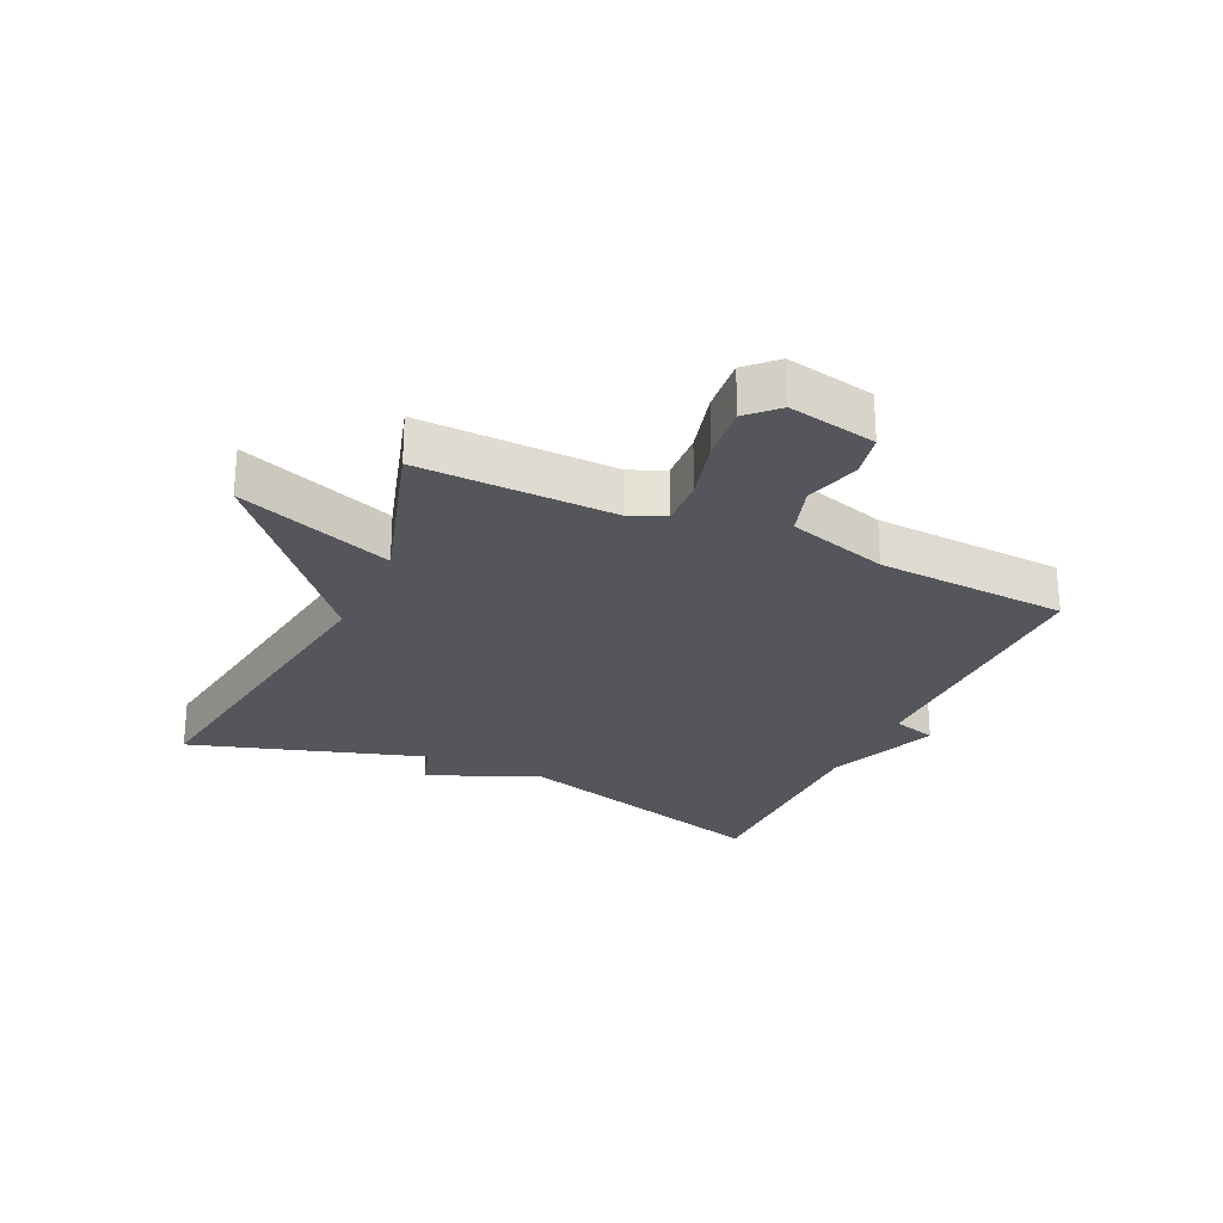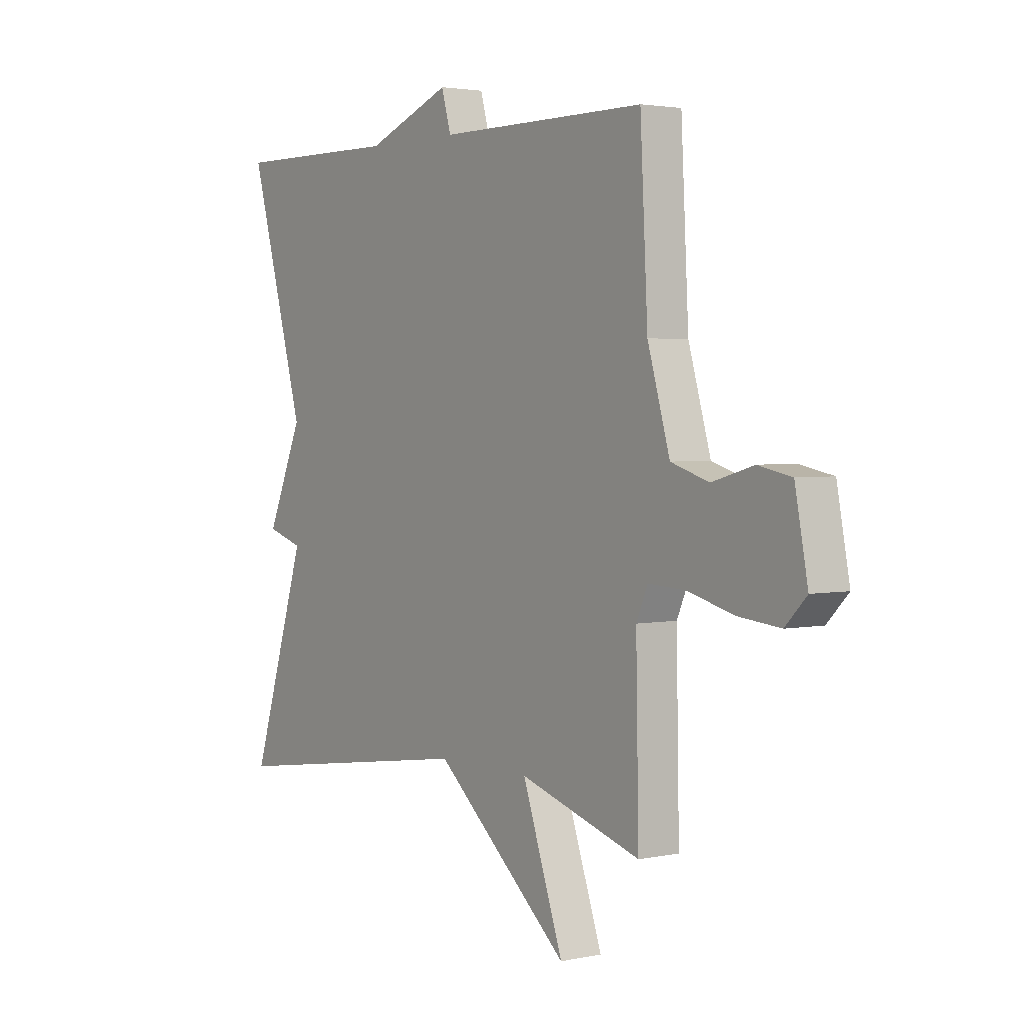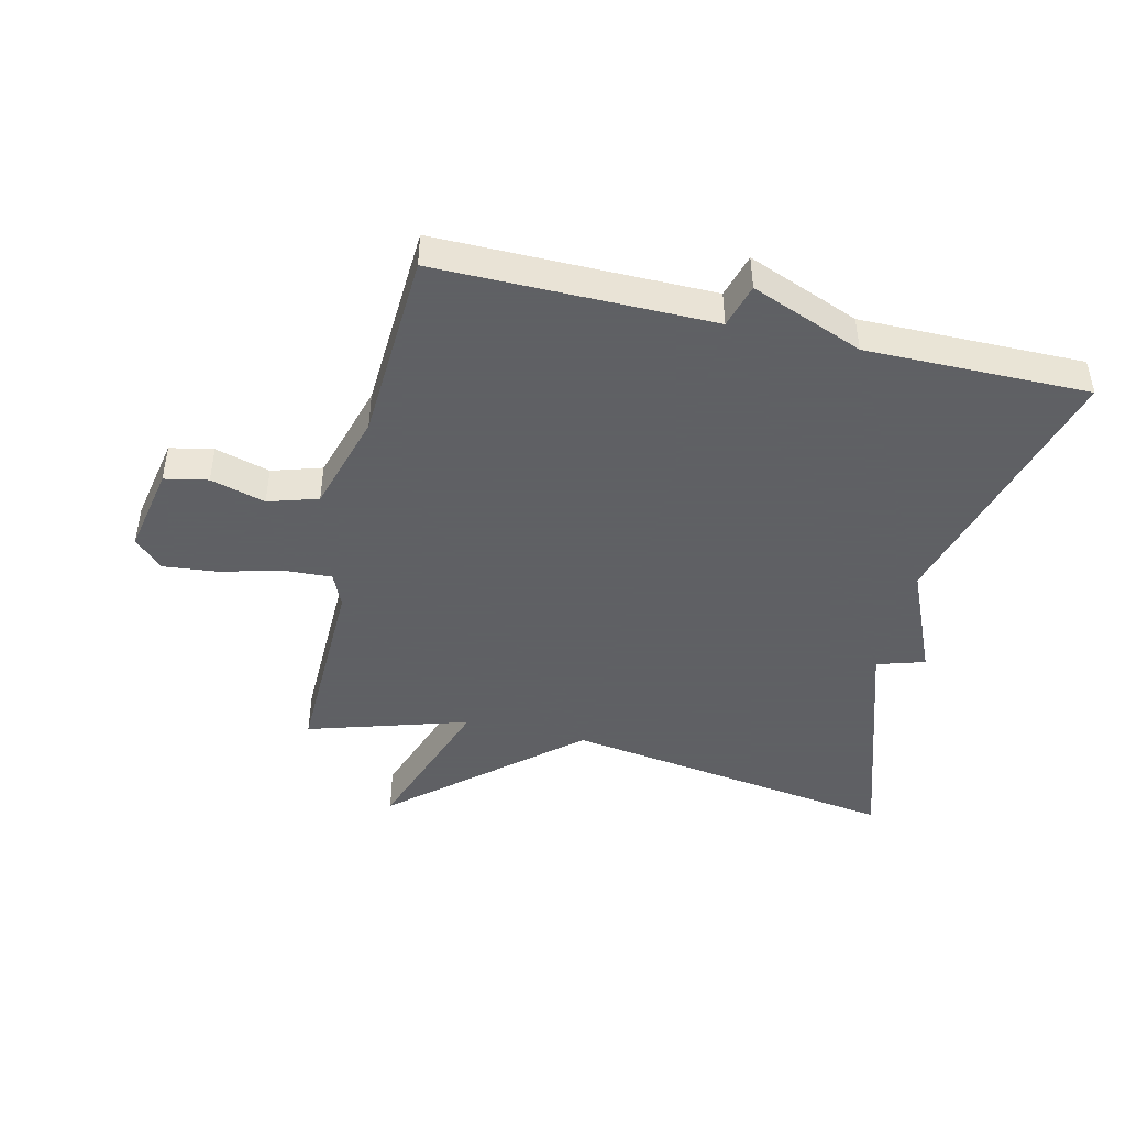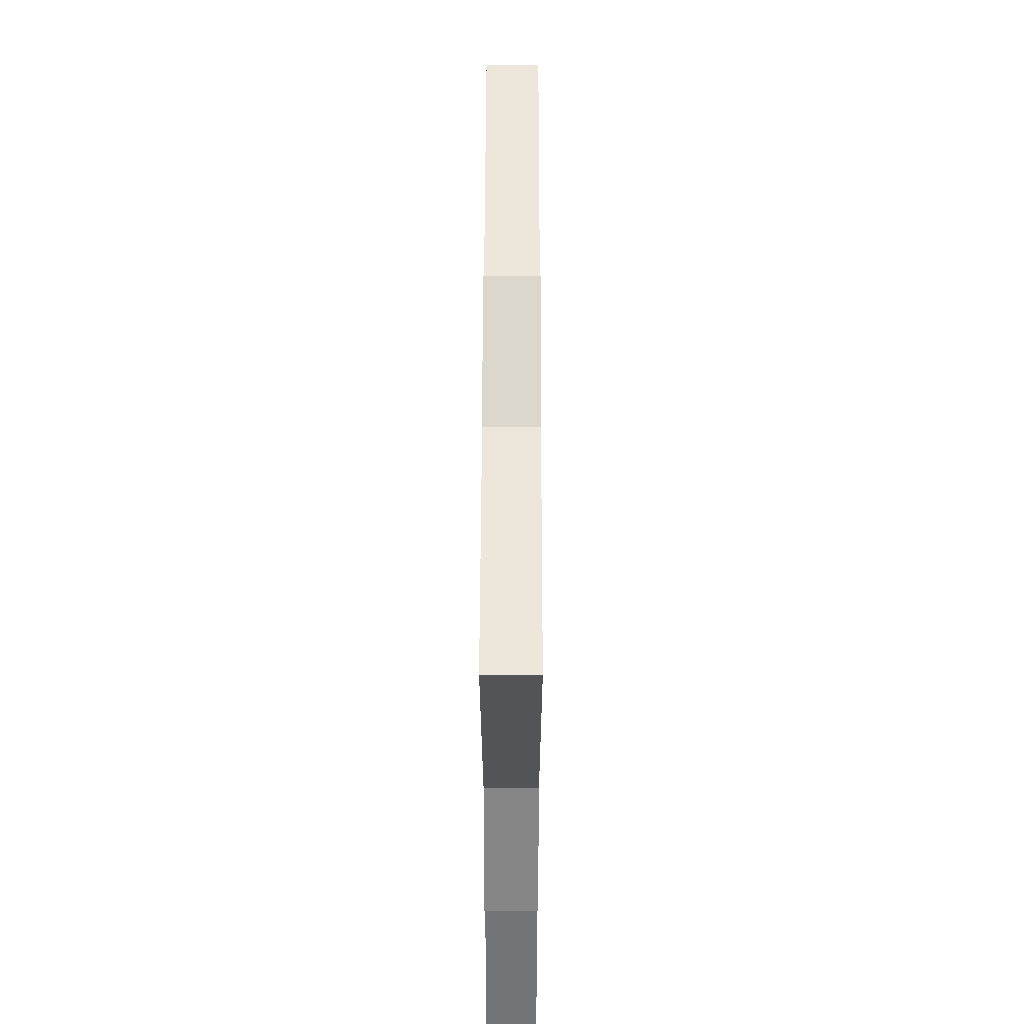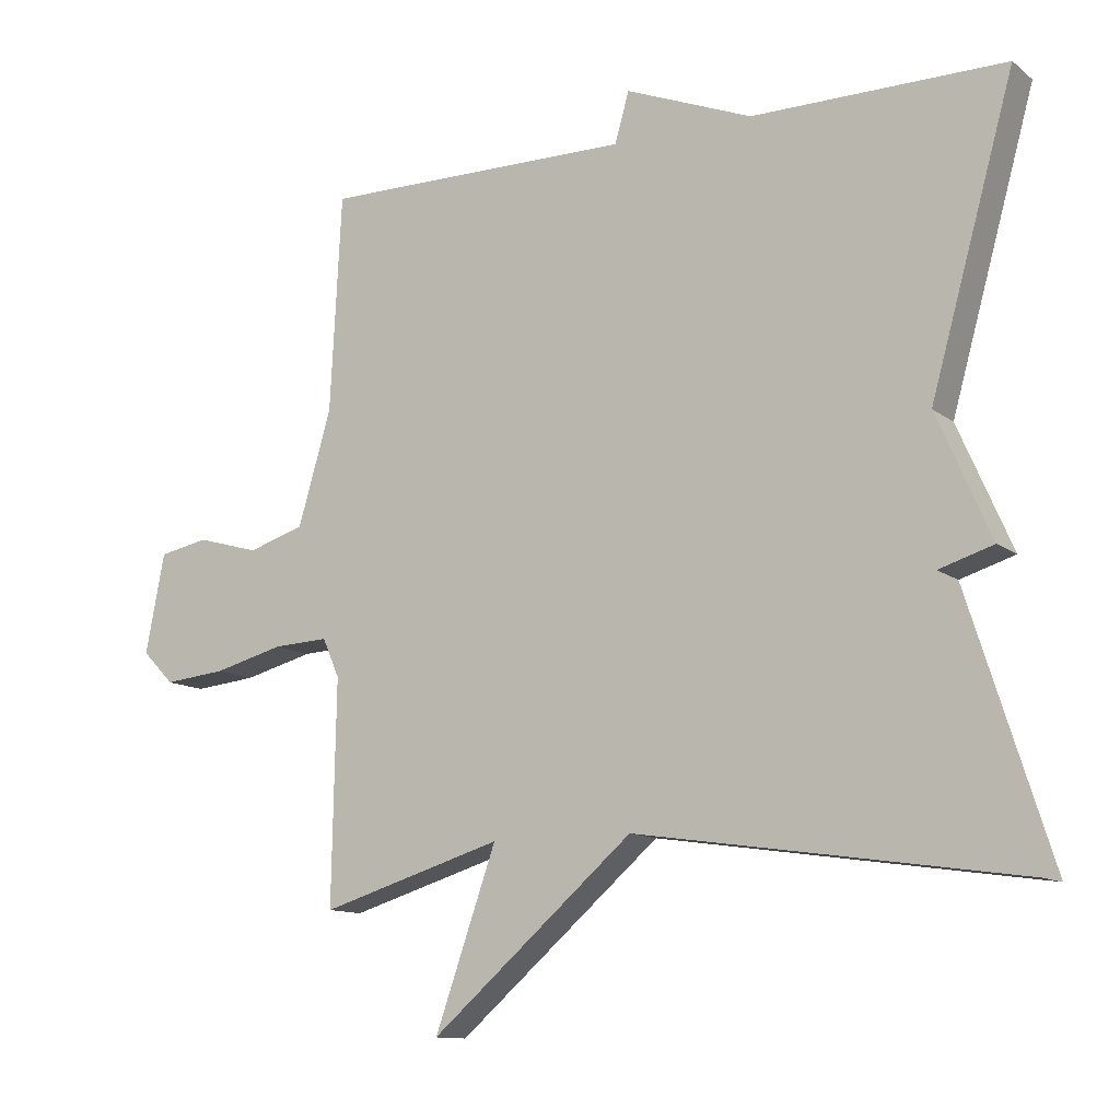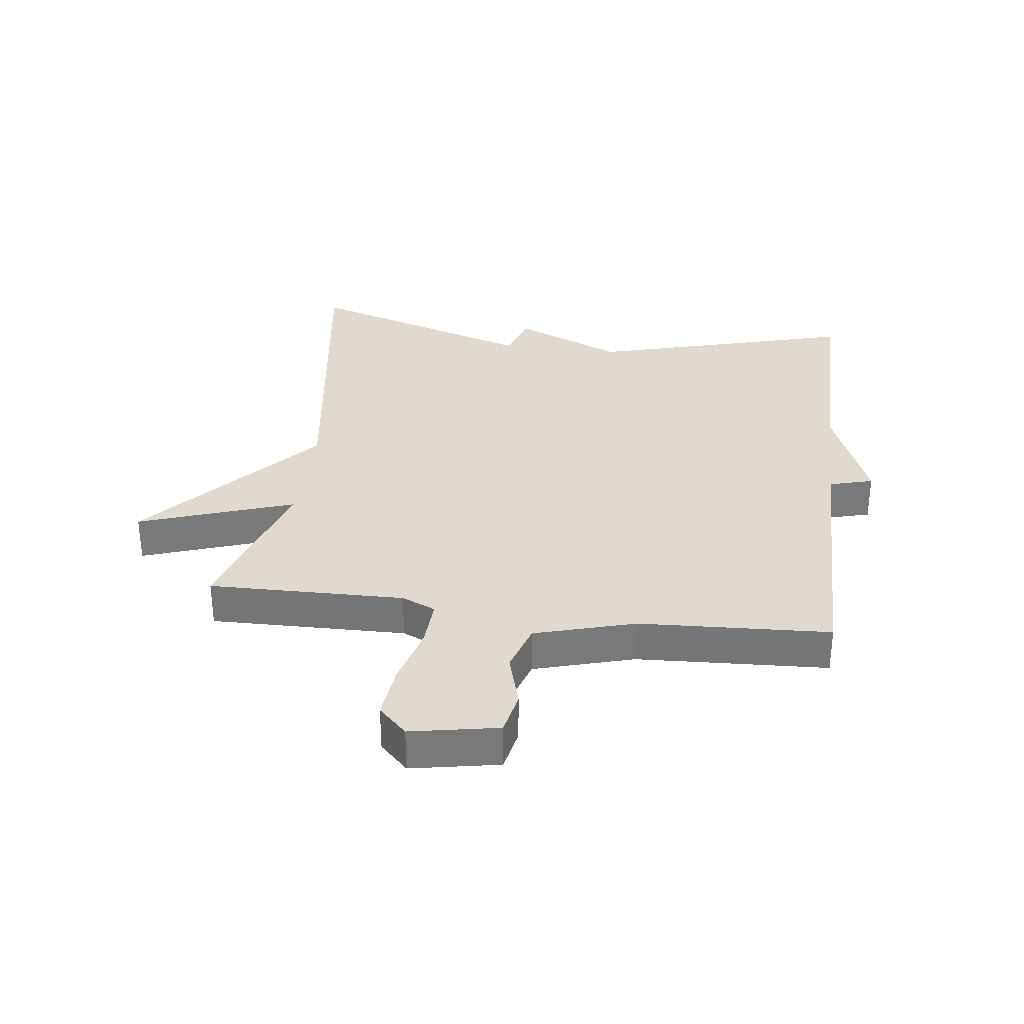
<metadata>
{"format":"obj","ext":"obj","renderer":"f3d","projection":"perspective","resolution":1024,"background":"white","views":[{"elev":-26.3,"azim":-115.0,"up":"+Y"},{"elev":2.8,"azim":-125.9,"up":"+Z"},{"elev":-45.3,"azim":-13.3,"up":"+Y"},{"elev":51.6,"azim":90.1,"up":"+Z"},{"elev":-11.7,"azim":30.3,"up":"+Z"},{"elev":32.7,"azim":-82.7,"up":"+Y"}]}
</metadata>
<code>
v 0.5 0.07 -0.5
v -0.042 0.07 -0.421
v -0.329 0.07 -0.67
v -0.242 0.07 -0.421
v -0.5 0.07 -0.5
v -0.494 0.07 -0.185
v -0.518 0.07 -0.13
v -0.596 0.07 -0.134
v -0.695 0.07 -0.16
v -0.783 0.07 -0.169
v -0.828 0.07 -0.123
v -0.801 0.07 0.018
v -0.731 0.07 0.032
v -0.643 0.07 0.007
v -0.563 0.07 0.032
v -0.516 0.07 0.193
v -0.5 0.07 0.5
v -0.058 0.07 0.498
v -0.038 0.07 0.569
v 0.142 0.07 0.498
v 0.5 0.07 0.5
v 0.381 0.07 0.074
v 0.458 0.07 -0.102
v 0.381 0.07 -0.126
v 0.5 0 -0.5
v -0.042 0 -0.421
v -0.329 0 -0.67
v -0.242 0 -0.421
v -0.5 0 -0.5
v -0.494 0 -0.185
v -0.518 0 -0.13
v -0.596 0 -0.134
v -0.695 0 -0.16
v -0.783 0 -0.169
v -0.828 0 -0.123
v -0.801 0 0.018
v -0.731 0 0.032
v -0.643 0 0.007
v -0.563 0 0.032
v -0.516 0 0.193
v -0.5 0 0.5
v -0.058 0 0.498
v -0.038 0 0.569
v 0.142 0 0.498
v 0.5 0 0.5
v 0.381 0 0.074
v 0.458 0 -0.102
v 0.381 0 -0.126
f 22 23 24
f 20 21 22
f 20 22 24
f 19 20 24
f 18 19 24
f 24 1 2
f 18 24 2
f 17 18 2
f 16 17 2
f 12 13 14
f 11 12 14
f 10 11 14
f 9 10 14
f 8 9 14
f 7 8 14 15
f 15 16 2
f 7 15 2
f 6 7 2
f 2 3 4
f 6 2 4
f 4 5 6
f 48 47 46
f 46 45 44
f 48 46 44
f 48 44 43
f 48 43 42
f 26 25 48
f 26 48 42
f 26 42 41
f 26 41 40
f 38 37 36
f 38 36 35
f 38 35 34
f 38 34 33
f 38 33 32
f 39 38 32 31
f 26 40 39
f 26 39 31
f 26 31 30
f 28 27 26
f 28 26 30
f 30 29 28
f 1 25 26 2
f 2 26 27 3
f 3 27 28 4
f 4 28 29 5
f 5 29 30 6
f 6 30 31 7
f 7 31 32 8
f 8 32 33 9
f 9 33 34 10
f 10 34 35 11
f 11 35 36 12
f 12 36 37 13
f 13 37 38 14
f 14 38 39 15
f 15 39 40 16
f 16 40 41 17
f 17 41 42 18
f 18 42 43 19
f 19 43 44 20
f 20 44 45 21
f 21 45 46 22
f 22 46 47 23
f 23 47 48 24
f 24 48 25 1

</code>
